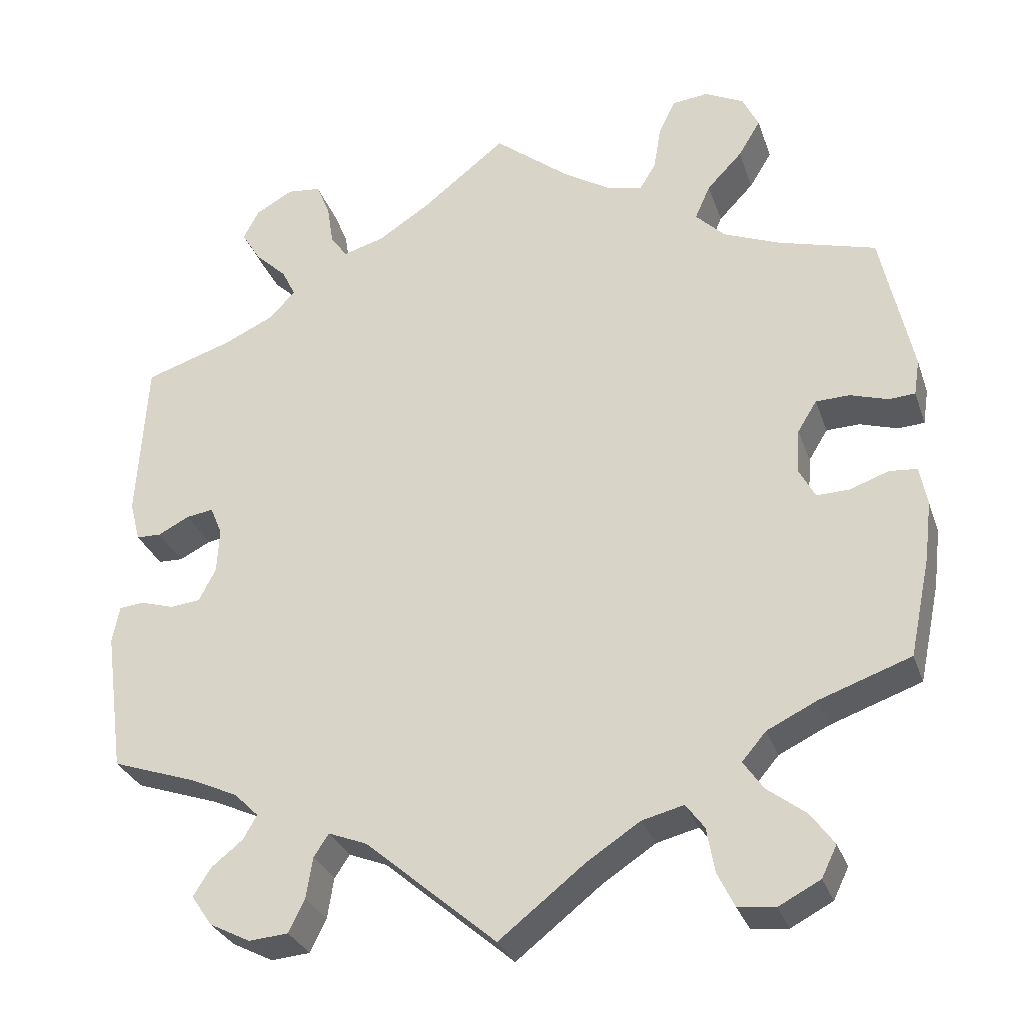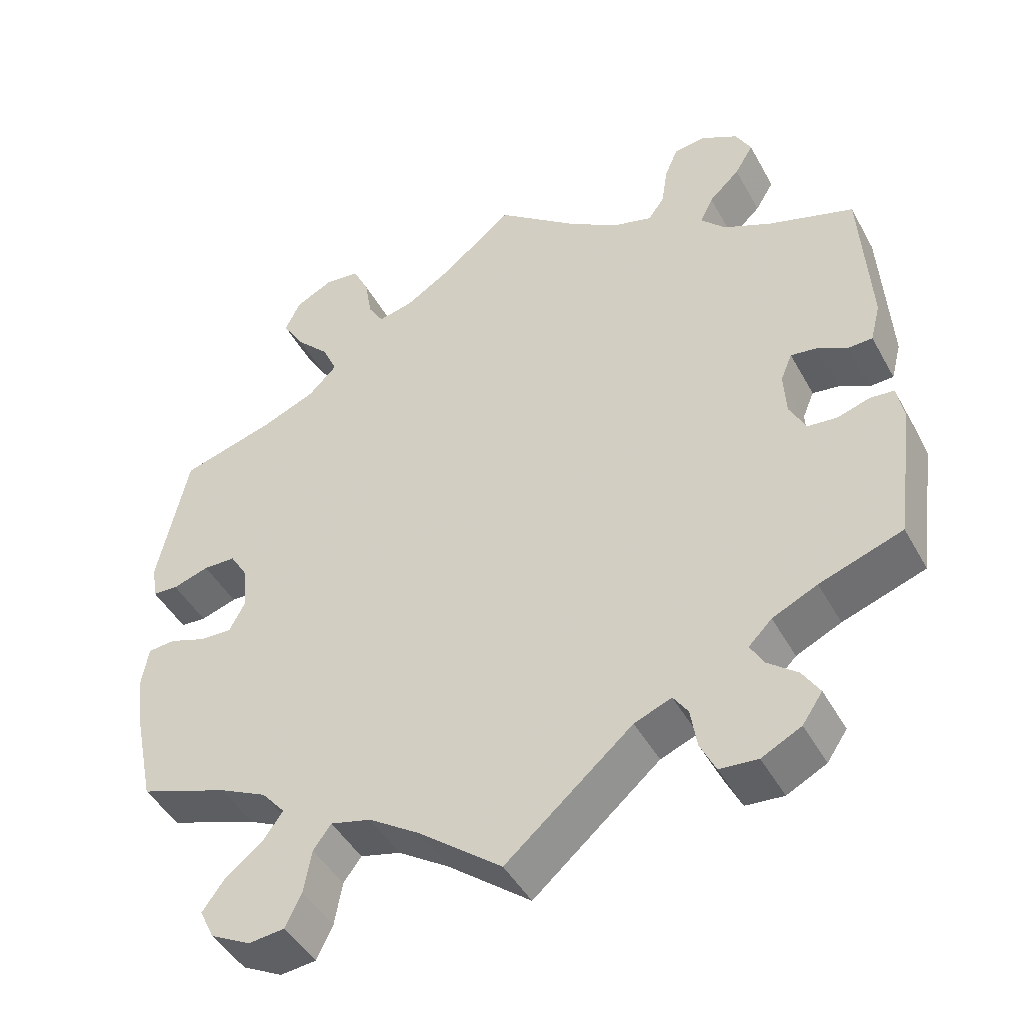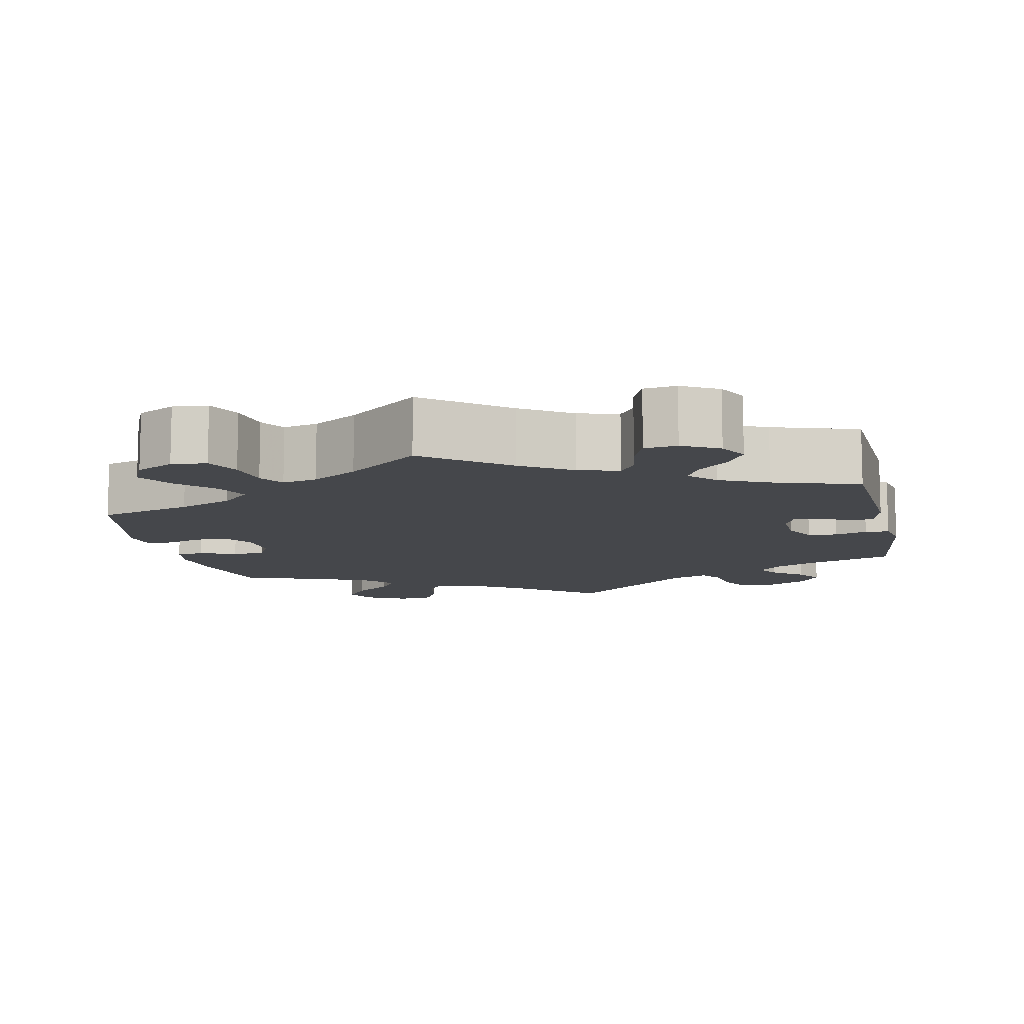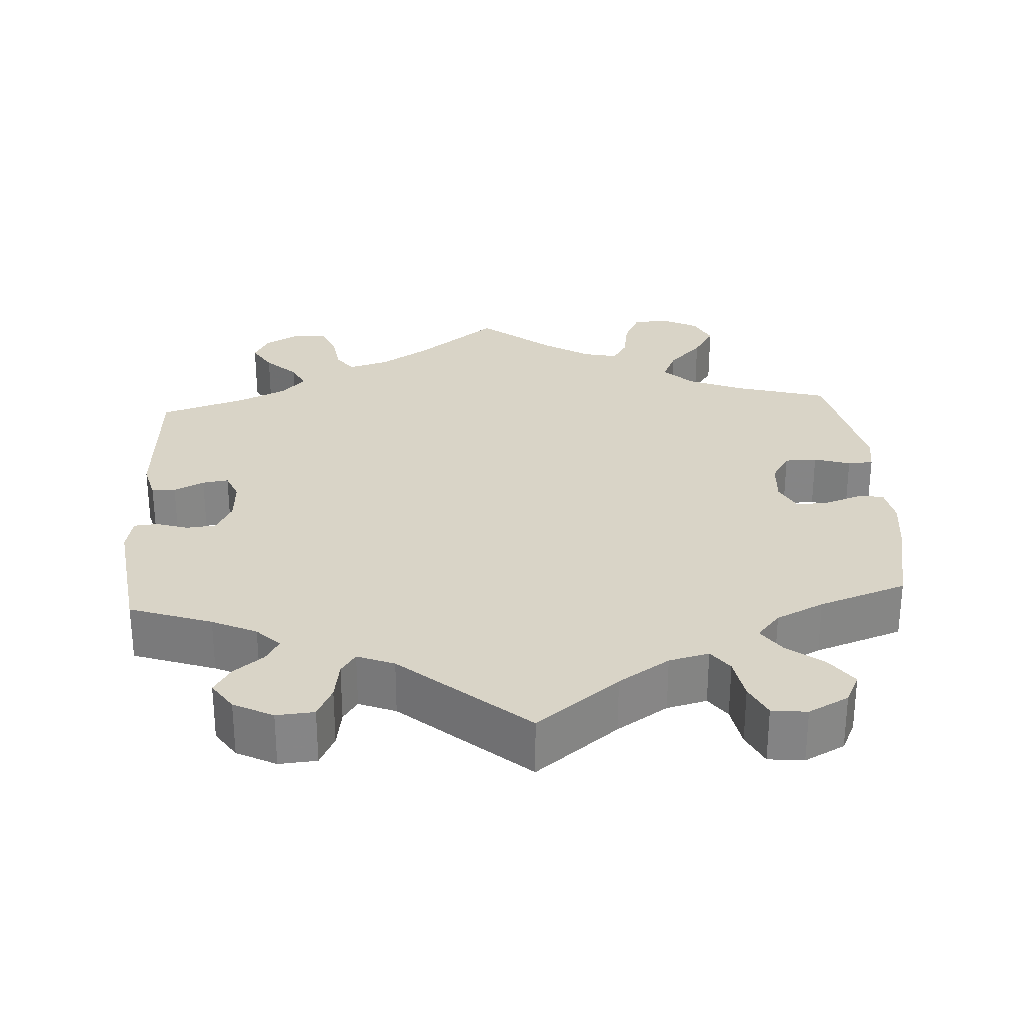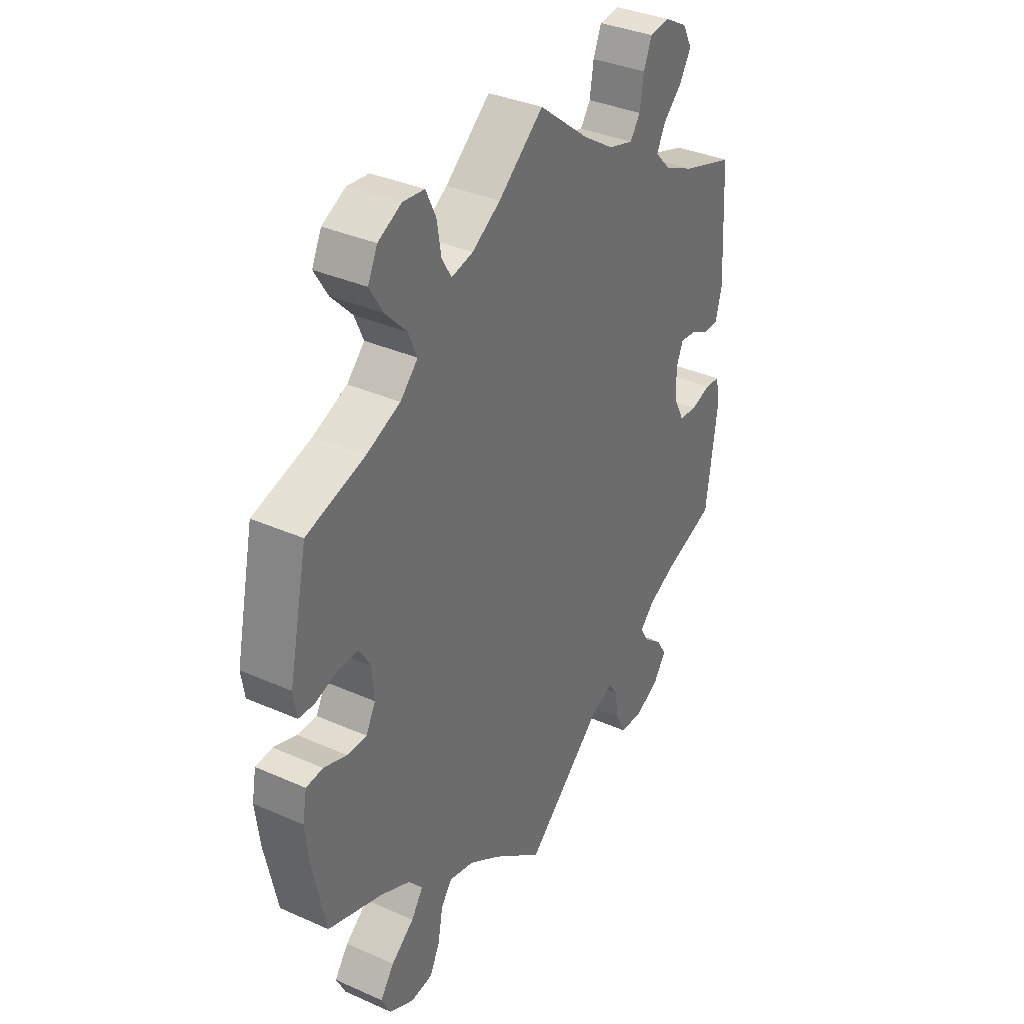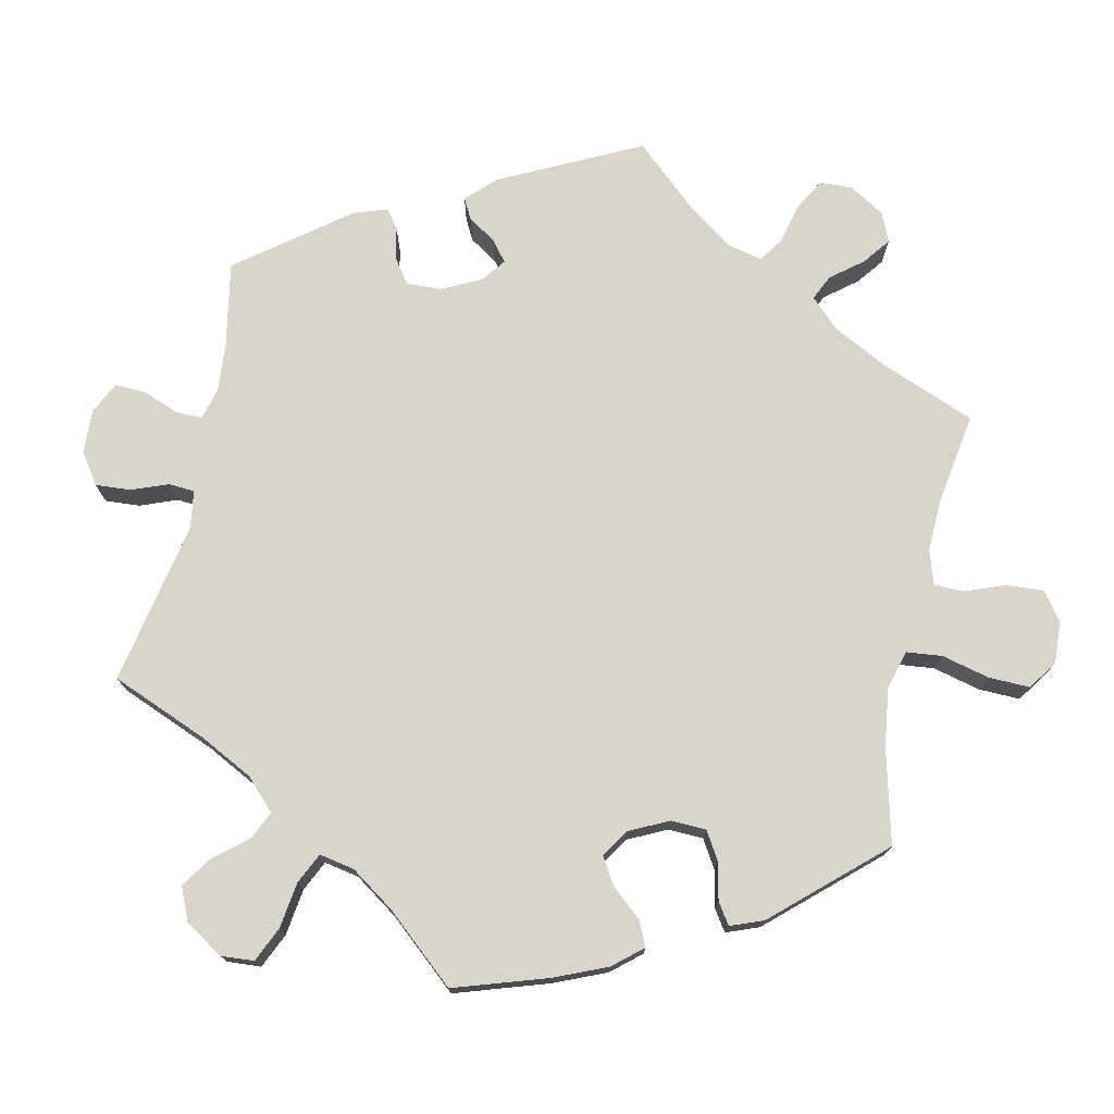
<metadata>
{"format":"obj","ext":"obj","renderer":"f3d","projection":"perspective","resolution":1024,"background":"white","views":[{"elev":-30.2,"azim":-162.6,"up":"+Z"},{"elev":-45.4,"azim":27.4,"up":"+Z"},{"elev":-10.3,"azim":12.4,"up":"+Y"},{"elev":28.5,"azim":176.6,"up":"+Y"},{"elev":35.5,"azim":-59.6,"up":"+Z"},{"elev":74.3,"azim":-107.6,"up":"+Y"}]}
</metadata>
<code>
v -0.107 0.07 -0.494
v -0.173 0.07 -0.451
v -0.225 0.07 -0.438
v -0.248 0.07 -0.469
v -0.258 0.07 -0.525
v -0.279 0.07 -0.568
v -0.325 0.07 -0.573
v -0.377 0.07 -0.546
v -0.396 0.07 -0.507
v -0.367 0.07 -0.467
v -0.319 0.07 -0.43
v -0.294 0.07 -0.394
v -0.324 0.07 -0.359
v -0.386 0.07 -0.329
v -0.5 0.07 -0.289
v -0.526 0.07 -0.166
v -0.535 0.07 -0.092
v -0.526 0.07 -0.043
v -0.491 0.07 -0.04
v -0.443 0.07 -0.057
v -0.402 0.07 -0.058
v -0.382 0.07 -0.02
v -0.386 0.07 0.036
v -0.41 0.07 0.075
v -0.452 0.07 0.076
v -0.499 0.07 0.061
v -0.532 0.07 0.063
v -0.539 0.07 0.108
v -0.5 0.07 0.289
v -0.378 0.07 0.324
v -0.308 0.07 0.353
v -0.271 0.07 0.39
v -0.29 0.07 0.433
v -0.334 0.07 0.479
v -0.362 0.07 0.525
v -0.342 0.07 0.567
v -0.293 0.07 0.592
v -0.248 0.07 0.587
v -0.227 0.07 0.543
v -0.218 0.07 0.488
v -0.198 0.07 0.455
v -0.153 0.07 0.465
v -0.094 0.07 0.502
v 0 0.07 0.578
v 0.105 0.07 0.495
v 0.17 0.07 0.453
v 0.222 0.07 0.438
v 0.243 0.07 0.468
v 0.251 0.07 0.52
v 0.268 0.07 0.561
v 0.31 0.07 0.566
v 0.357 0.07 0.54
v 0.377 0.07 0.502
v 0.353 0.07 0.462
v 0.313 0.07 0.424
v 0.296 0.07 0.389
v 0.328 0.07 0.355
v 0.39 0.07 0.326
v 0.501 0.07 0.29
v 0.513 0.07 0.087
v 0.5 0.07 0.037
v 0.469 0.07 0.036
v 0.43 0.07 0.056
v 0.396 0.07 0.061
v 0.381 0.07 0.025
v 0.384 0.07 -0.031
v 0.405 0.07 -0.072
v 0.443 0.07 -0.076
v 0.485 0.07 -0.063
v 0.516 0.07 -0.066
v 0.525 0.07 -0.112
v 0.501 0.07 -0.289
v 0.394 0.07 -0.326
v 0.336 0.07 -0.353
v 0.306 0.07 -0.383
v 0.323 0.07 -0.413
v 0.362 0.07 -0.444
v 0.384 0.07 -0.479
v 0.358 0.07 -0.517
v 0.307 0.07 -0.543
v 0.258 0.07 -0.539
v 0.238 0.07 -0.498
v 0.23 0.07 -0.447
v 0.211 0.07 -0.419
v 0.163 0.07 -0.438
v 0 0.07 -0.578
v -0.107 0 -0.494
v -0.173 0 -0.451
v -0.225 0 -0.438
v -0.248 0 -0.469
v -0.258 0 -0.525
v -0.279 0 -0.568
v -0.325 0 -0.573
v -0.377 0 -0.546
v -0.396 0 -0.507
v -0.367 0 -0.467
v -0.319 0 -0.43
v -0.294 0 -0.394
v -0.324 0 -0.359
v -0.386 0 -0.329
v -0.5 0 -0.289
v -0.526 0 -0.166
v -0.535 0 -0.092
v -0.526 0 -0.043
v -0.491 0 -0.04
v -0.443 0 -0.057
v -0.402 0 -0.058
v -0.382 0 -0.02
v -0.386 0 0.036
v -0.41 0 0.075
v -0.452 0 0.076
v -0.499 0 0.061
v -0.532 0 0.063
v -0.539 0 0.108
v -0.5 0 0.289
v -0.378 0 0.324
v -0.308 0 0.353
v -0.271 0 0.39
v -0.29 0 0.433
v -0.334 0 0.479
v -0.362 0 0.525
v -0.342 0 0.567
v -0.293 0 0.592
v -0.248 0 0.587
v -0.227 0 0.543
v -0.218 0 0.488
v -0.198 0 0.455
v -0.153 0 0.465
v -0.094 0 0.502
v 0 0 0.578
v 0.105 0 0.495
v 0.17 0 0.453
v 0.222 0 0.438
v 0.243 0 0.468
v 0.251 0 0.52
v 0.268 0 0.561
v 0.31 0 0.566
v 0.357 0 0.54
v 0.377 0 0.502
v 0.353 0 0.462
v 0.313 0 0.424
v 0.296 0 0.389
v 0.328 0 0.355
v 0.39 0 0.326
v 0.501 0 0.29
v 0.513 0 0.087
v 0.5 0 0.037
v 0.469 0 0.036
v 0.43 0 0.056
v 0.396 0 0.061
v 0.381 0 0.025
v 0.384 0 -0.031
v 0.405 0 -0.072
v 0.443 0 -0.076
v 0.485 0 -0.063
v 0.516 0 -0.066
v 0.525 0 -0.112
v 0.501 0 -0.289
v 0.394 0 -0.326
v 0.336 0 -0.353
v 0.306 0 -0.383
v 0.323 0 -0.413
v 0.362 0 -0.444
v 0.384 0 -0.479
v 0.358 0 -0.517
v 0.307 0 -0.543
v 0.258 0 -0.539
v 0.238 0 -0.498
v 0.23 0 -0.447
v 0.211 0 -0.419
v 0.163 0 -0.438
v 0 0 -0.578
f 85 86 1
f 84 85 1 2
f 80 81 82 83
f 80 83 84
f 79 80 84
f 76 77 78 79
f 75 76 79 84
f 74 75 84 2
f 70 71 72 73
f 68 69 70 73
f 67 68 73 74
f 66 67 74 2
f 60 61 62 63
f 58 59 60 63
f 57 58 63 64
f 56 57 64 65
f 52 53 54 55
f 52 55 56
f 51 52 56
f 48 49 50 51
f 48 51 56
f 47 48 56 65
f 43 44 45
f 42 43 45 46
f 41 42 46 47
f 37 38 39 40
f 37 40 41
f 36 37 41
f 33 34 35 36
f 32 33 36 41
f 31 32 41 47
f 27 28 29 30
f 25 26 27 30
f 24 25 30 31
f 23 24 31 47
f 17 18 19 20
f 17 20 21
f 14 15 16 17
f 13 14 17 21
f 12 13 21 22
f 8 9 10 11
f 8 11 12
f 7 8 12
f 4 5 6 7
f 4 7 12
f 3 4 12 22
f 23 47 65 66
f 22 23 66
f 2 3 22 66
f 87 172 171
f 88 87 171 170
f 169 168 167 166
f 170 169 166
f 170 166 165
f 165 164 163 162
f 170 165 162 161
f 88 170 161 160
f 159 158 157 156
f 159 156 155 154
f 160 159 154 153
f 88 160 153 152
f 149 148 147 146
f 149 146 145 144
f 150 149 144 143
f 151 150 143 142
f 141 140 139 138
f 142 141 138
f 142 138 137
f 137 136 135 134
f 142 137 134
f 151 142 134 133
f 131 130 129
f 132 131 129 128
f 133 132 128 127
f 126 125 124 123
f 127 126 123
f 127 123 122
f 122 121 120 119
f 127 122 119 118
f 133 127 118 117
f 116 115 114 113
f 116 113 112 111
f 117 116 111 110
f 133 117 110 109
f 106 105 104 103
f 107 106 103
f 103 102 101 100
f 107 103 100 99
f 108 107 99 98
f 97 96 95 94
f 98 97 94
f 98 94 93
f 93 92 91 90
f 98 93 90
f 108 98 90 89
f 152 151 133 109
f 152 109 108
f 152 108 89 88
f 1 87 88 2
f 2 88 89 3
f 3 89 90 4
f 4 90 91 5
f 5 91 92 6
f 6 92 93 7
f 7 93 94 8
f 8 94 95 9
f 9 95 96 10
f 10 96 97 11
f 11 97 98 12
f 12 98 99 13
f 13 99 100 14
f 14 100 101 15
f 15 101 102 16
f 16 102 103 17
f 17 103 104 18
f 18 104 105 19
f 19 105 106 20
f 20 106 107 21
f 21 107 108 22
f 22 108 109 23
f 23 109 110 24
f 24 110 111 25
f 25 111 112 26
f 26 112 113 27
f 27 113 114 28
f 28 114 115 29
f 29 115 116 30
f 30 116 117 31
f 31 117 118 32
f 32 118 119 33
f 33 119 120 34
f 34 120 121 35
f 35 121 122 36
f 36 122 123 37
f 37 123 124 38
f 38 124 125 39
f 39 125 126 40
f 40 126 127 41
f 41 127 128 42
f 42 128 129 43
f 43 129 130 44
f 44 130 131 45
f 45 131 132 46
f 46 132 133 47
f 47 133 134 48
f 48 134 135 49
f 49 135 136 50
f 50 136 137 51
f 51 137 138 52
f 52 138 139 53
f 53 139 140 54
f 54 140 141 55
f 55 141 142 56
f 56 142 143 57
f 57 143 144 58
f 58 144 145 59
f 59 145 146 60
f 60 146 147 61
f 61 147 148 62
f 62 148 149 63
f 63 149 150 64
f 64 150 151 65
f 65 151 152 66
f 66 152 153 67
f 67 153 154 68
f 68 154 155 69
f 69 155 156 70
f 70 156 157 71
f 71 157 158 72
f 72 158 159 73
f 73 159 160 74
f 74 160 161 75
f 75 161 162 76
f 76 162 163 77
f 77 163 164 78
f 78 164 165 79
f 79 165 166 80
f 80 166 167 81
f 81 167 168 82
f 82 168 169 83
f 83 169 170 84
f 84 170 171 85
f 85 171 172 86
f 86 172 87 1

</code>
